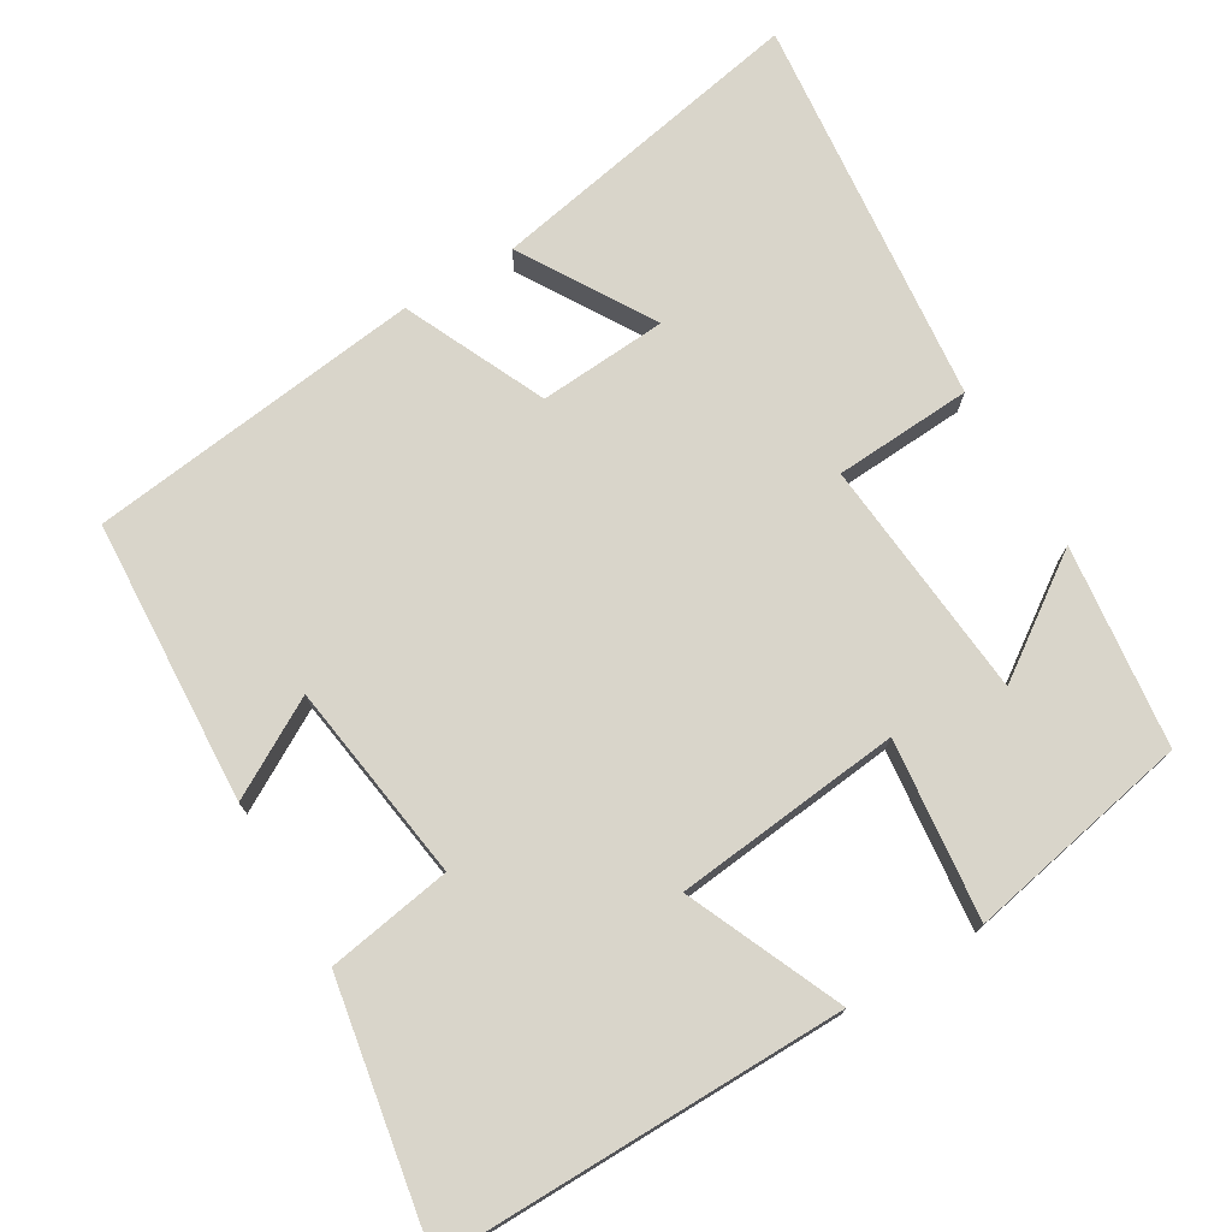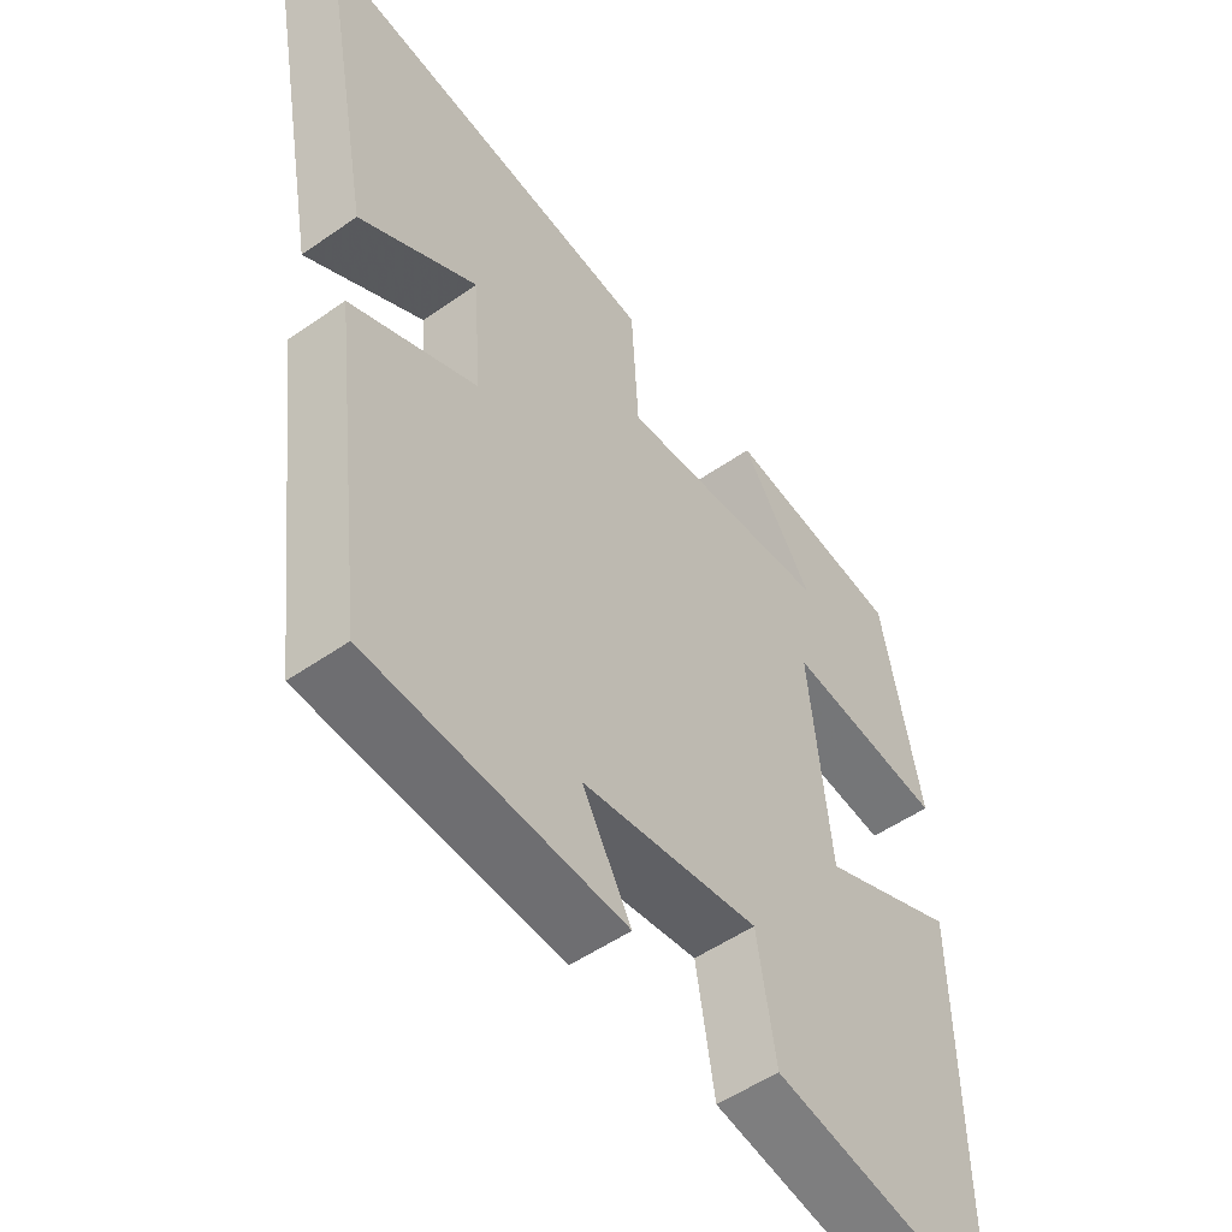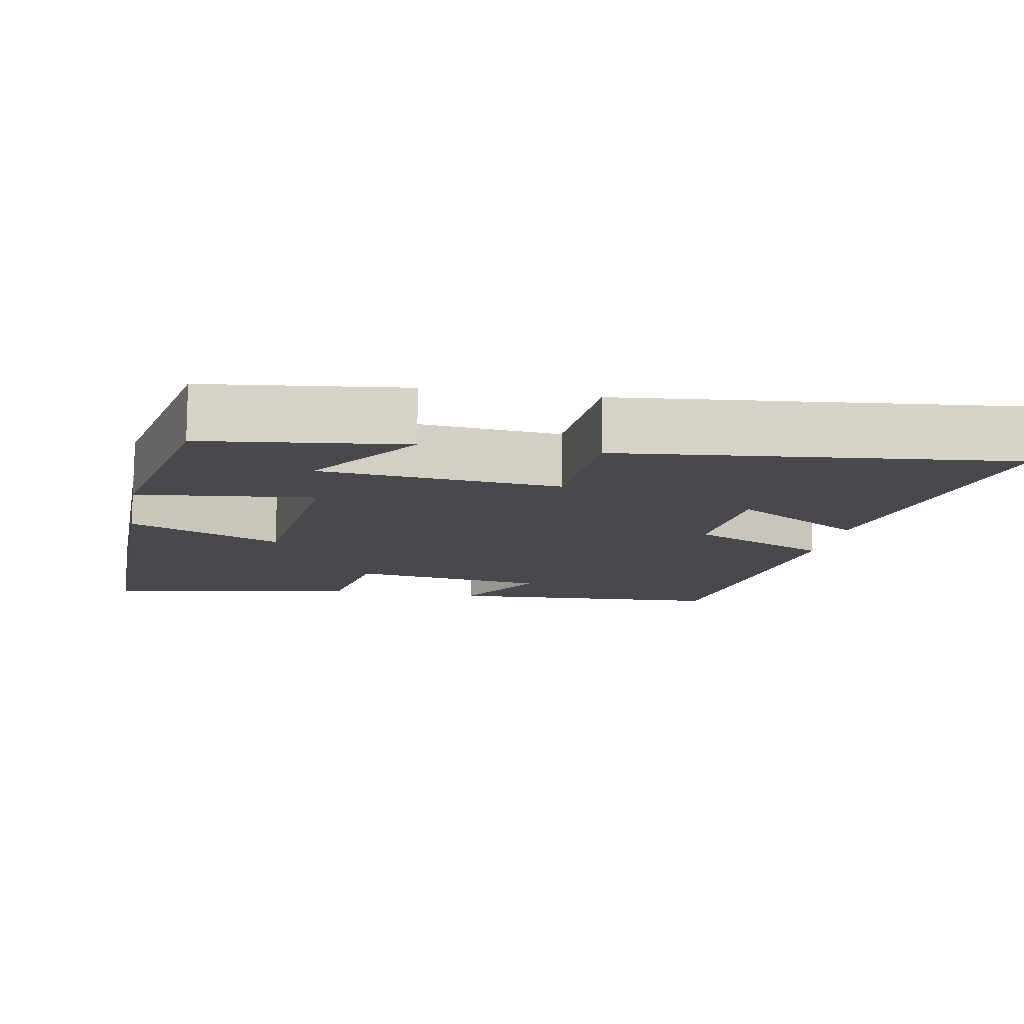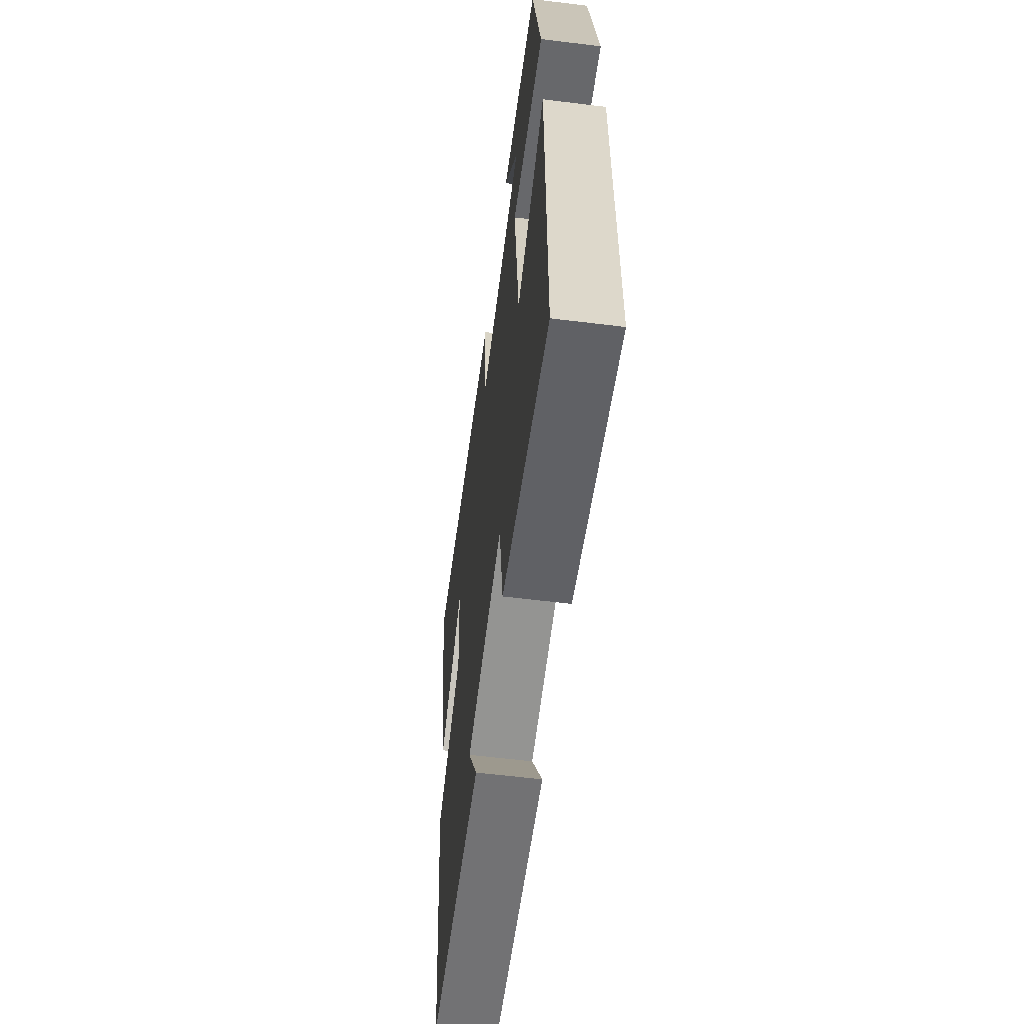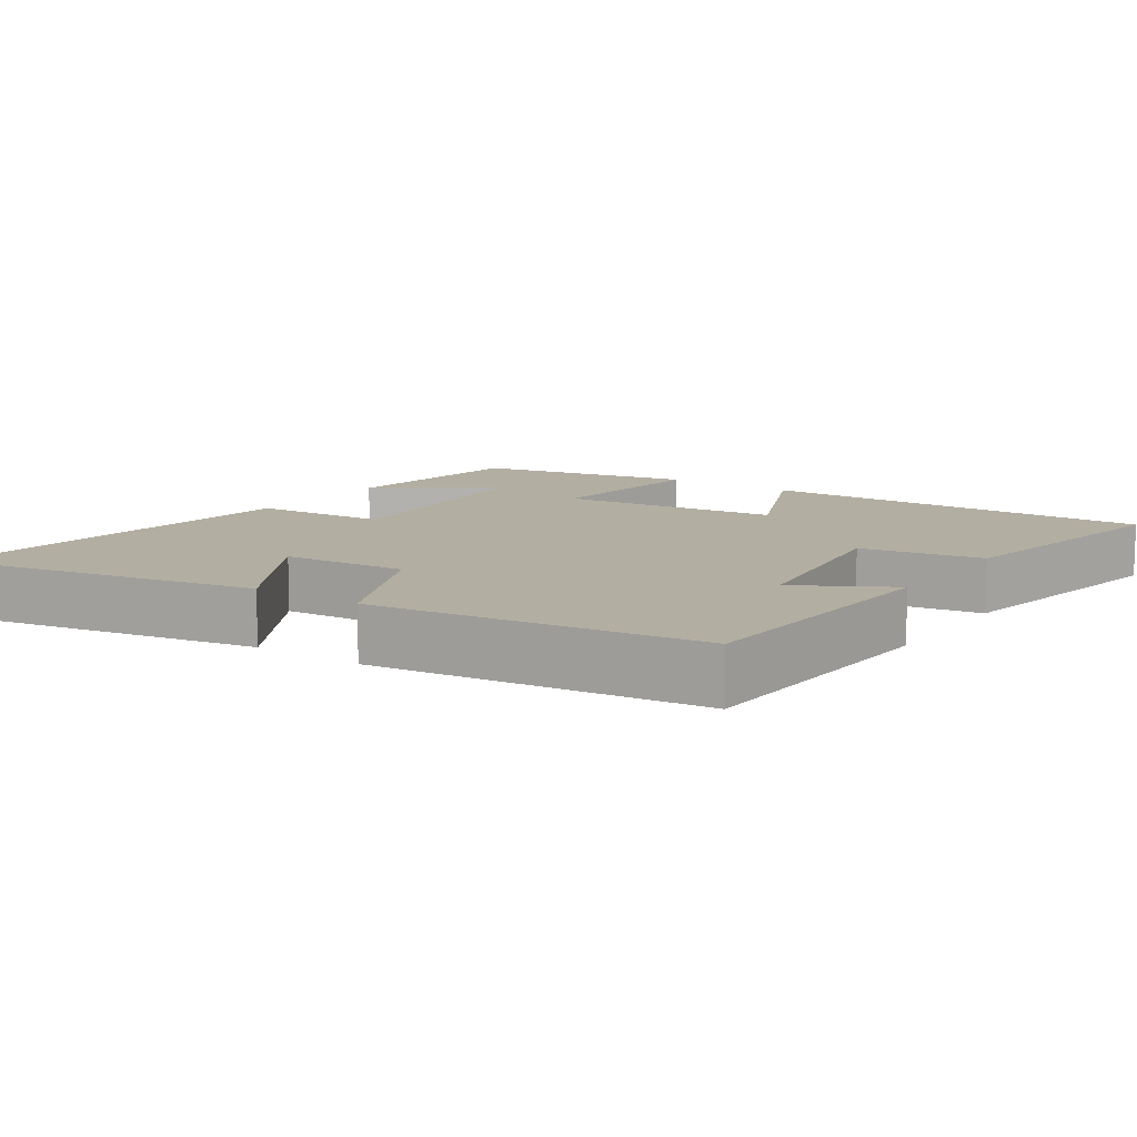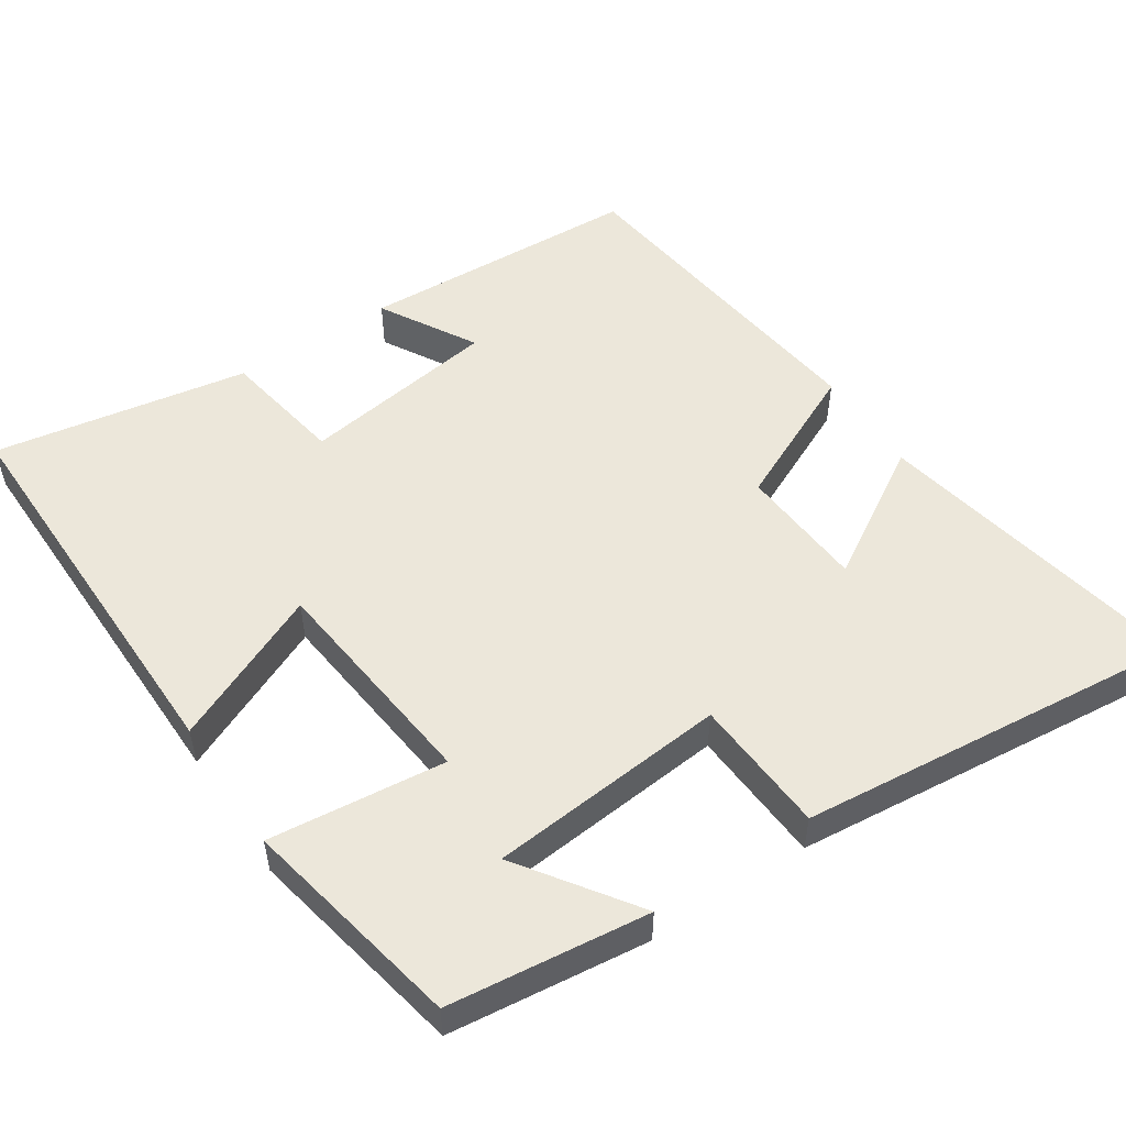
<metadata>
{"format":"obj","ext":"obj","renderer":"f3d","projection":"perspective","resolution":1024,"background":"white","views":[{"elev":74.6,"azim":-120.8,"up":"+Y"},{"elev":-52.1,"azim":127.0,"up":"+Z"},{"elev":-12.4,"azim":-10.6,"up":"+Y"},{"elev":-58.8,"azim":-97.3,"up":"+Z"},{"elev":10.8,"azim":124.4,"up":"+Y"},{"elev":52.7,"azim":-33.7,"up":"+Y"}]}
</metadata>
<code>
v -0.505 0.07 -0.562
v -0.5 0.07 -0.02
v -0.292 0.07 -0.111
v -0.26 0.07 0.193
v -0.5 0.07 0.166
v -0.441 0.07 0.467
v -0.17 0.07 0.5
v -0.279 0.07 0.343
v 0.045 0.07 0.315
v 0.056 0.07 0.5
v 0.583 0.07 0.555
v 0.5 0.07 0.122
v 0.322 0.07 0.229
v 0.31 0.07 0.057
v 0.5 0.07 -0.03
v 0.444 0.07 -0.479
v 0.062 0.07 -0.5
v 0.136 0.07 -0.371
v -0.132 0.07 -0.333
v -0.16 0.07 -0.5
v -0.505 0 -0.562
v -0.5 0 -0.02
v -0.292 0 -0.111
v -0.26 0 0.193
v -0.5 0 0.166
v -0.441 0 0.467
v -0.17 0 0.5
v -0.279 0 0.343
v 0.045 0 0.315
v 0.056 0 0.5
v 0.583 0 0.555
v 0.5 0 0.122
v 0.322 0 0.229
v 0.31 0 0.057
v 0.5 0 -0.03
v 0.444 0 -0.479
v 0.062 0 -0.5
v 0.136 0 -0.371
v -0.132 0 -0.333
v -0.16 0 -0.5
f 1 2 3
f 20 1 3
f 19 20 3
f 18 19 3 4
f 15 16 17 18
f 14 15 18 4
f 13 14 4
f 10 11 12 13
f 9 10 13
f 8 9 13 4
f 5 6 7 8
f 4 5 8
f 23 22 21
f 23 21 40
f 23 40 39
f 24 23 39 38
f 38 37 36 35
f 24 38 35 34
f 24 34 33
f 33 32 31 30
f 33 30 29
f 24 33 29 28
f 28 27 26 25
f 28 25 24
f 1 21 22 2
f 2 22 23 3
f 3 23 24 4
f 4 24 25 5
f 5 25 26 6
f 6 26 27 7
f 7 27 28 8
f 8 28 29 9
f 9 29 30 10
f 10 30 31 11
f 11 31 32 12
f 12 32 33 13
f 13 33 34 14
f 14 34 35 15
f 15 35 36 16
f 16 36 37 17
f 17 37 38 18
f 18 38 39 19
f 19 39 40 20
f 20 40 21 1

</code>
